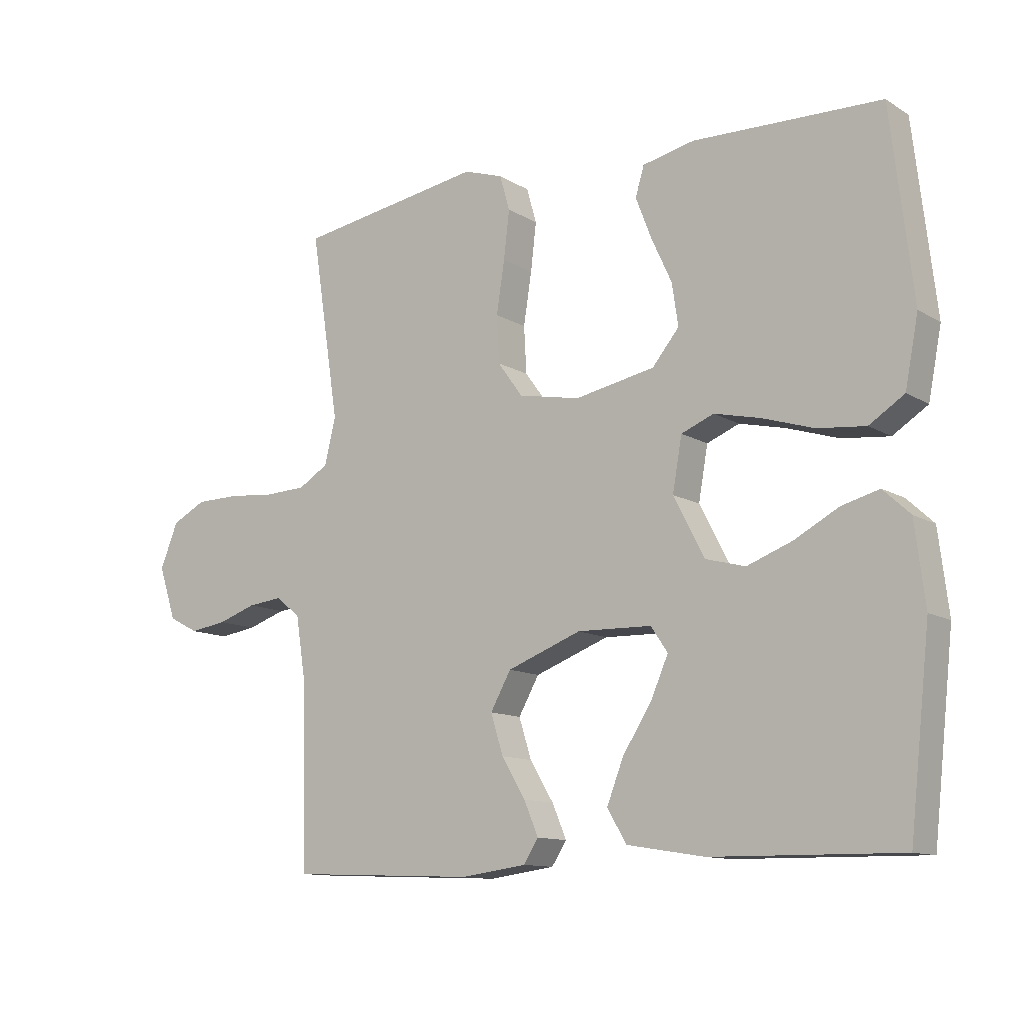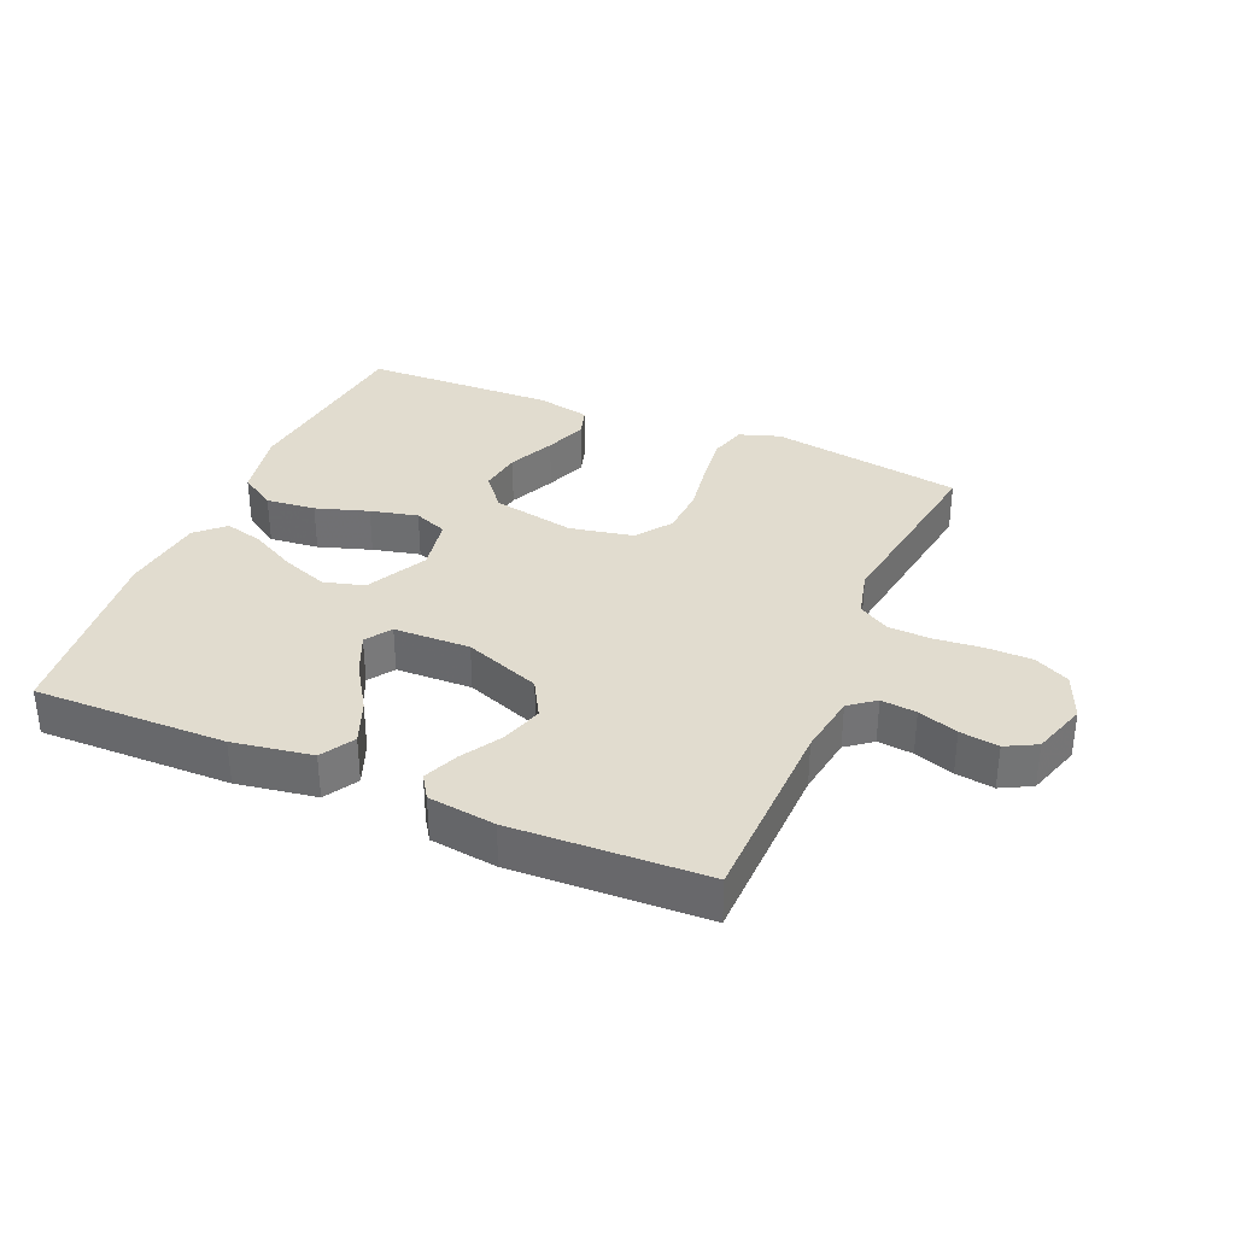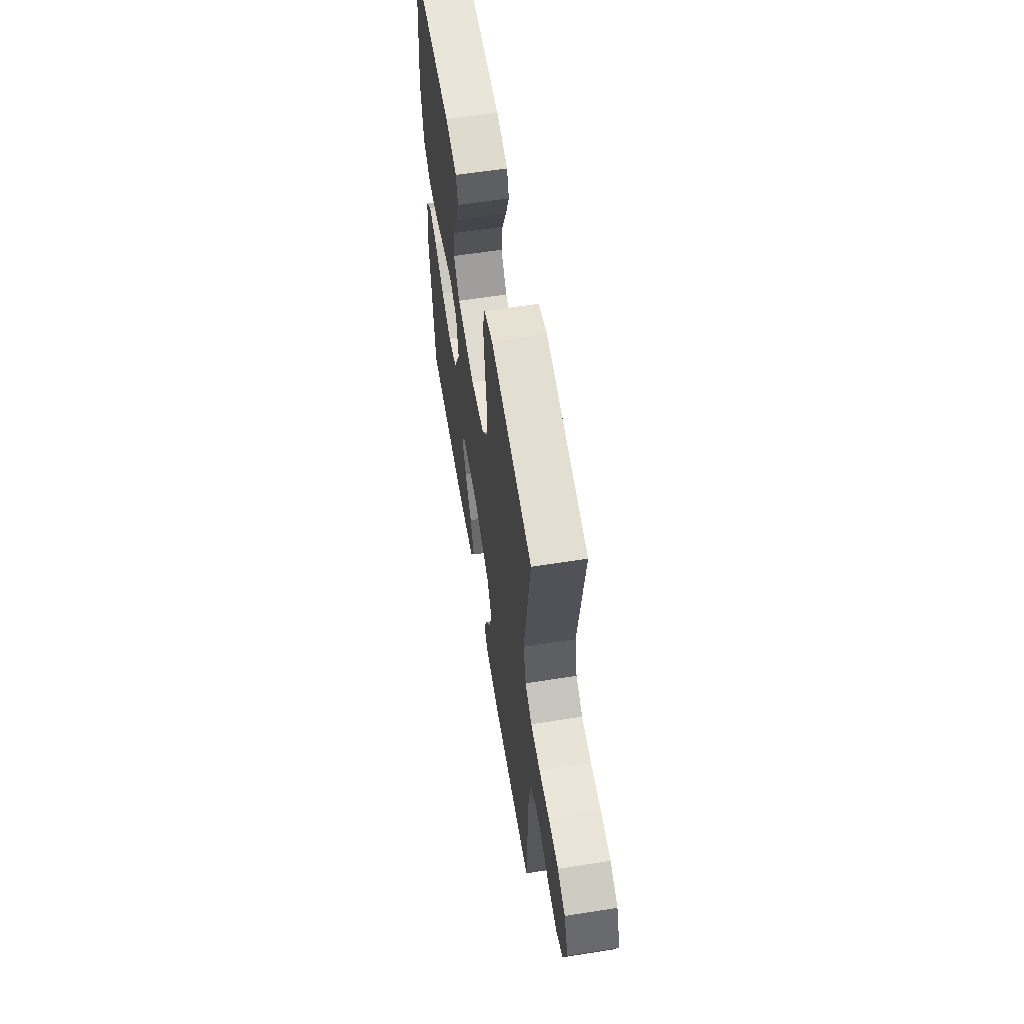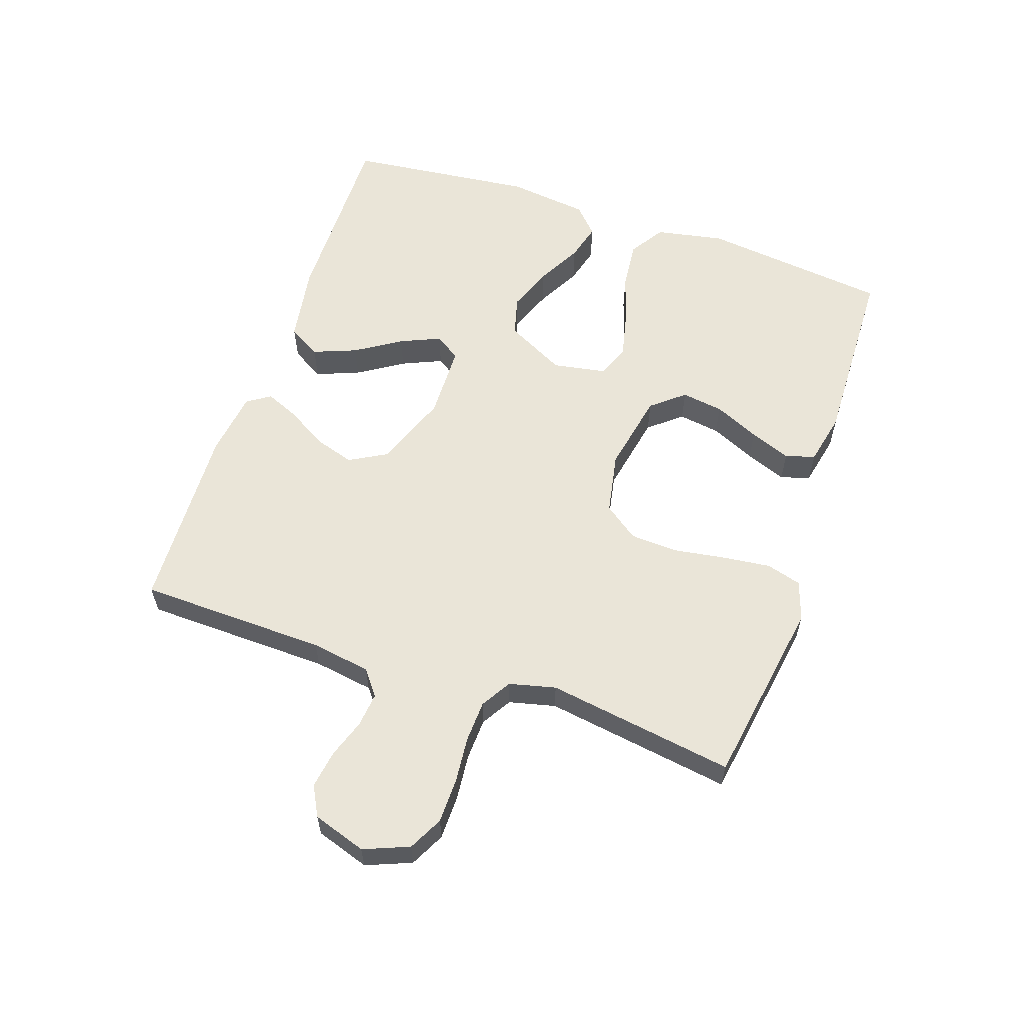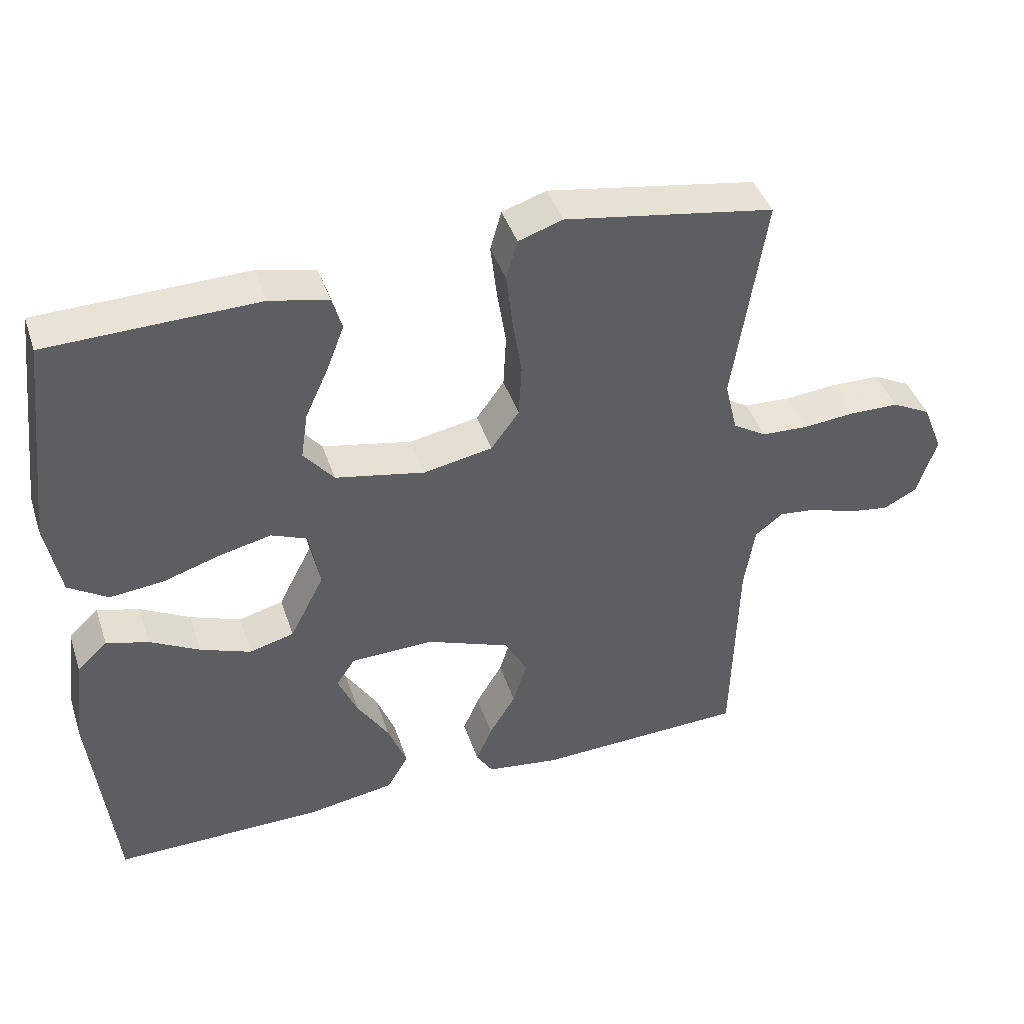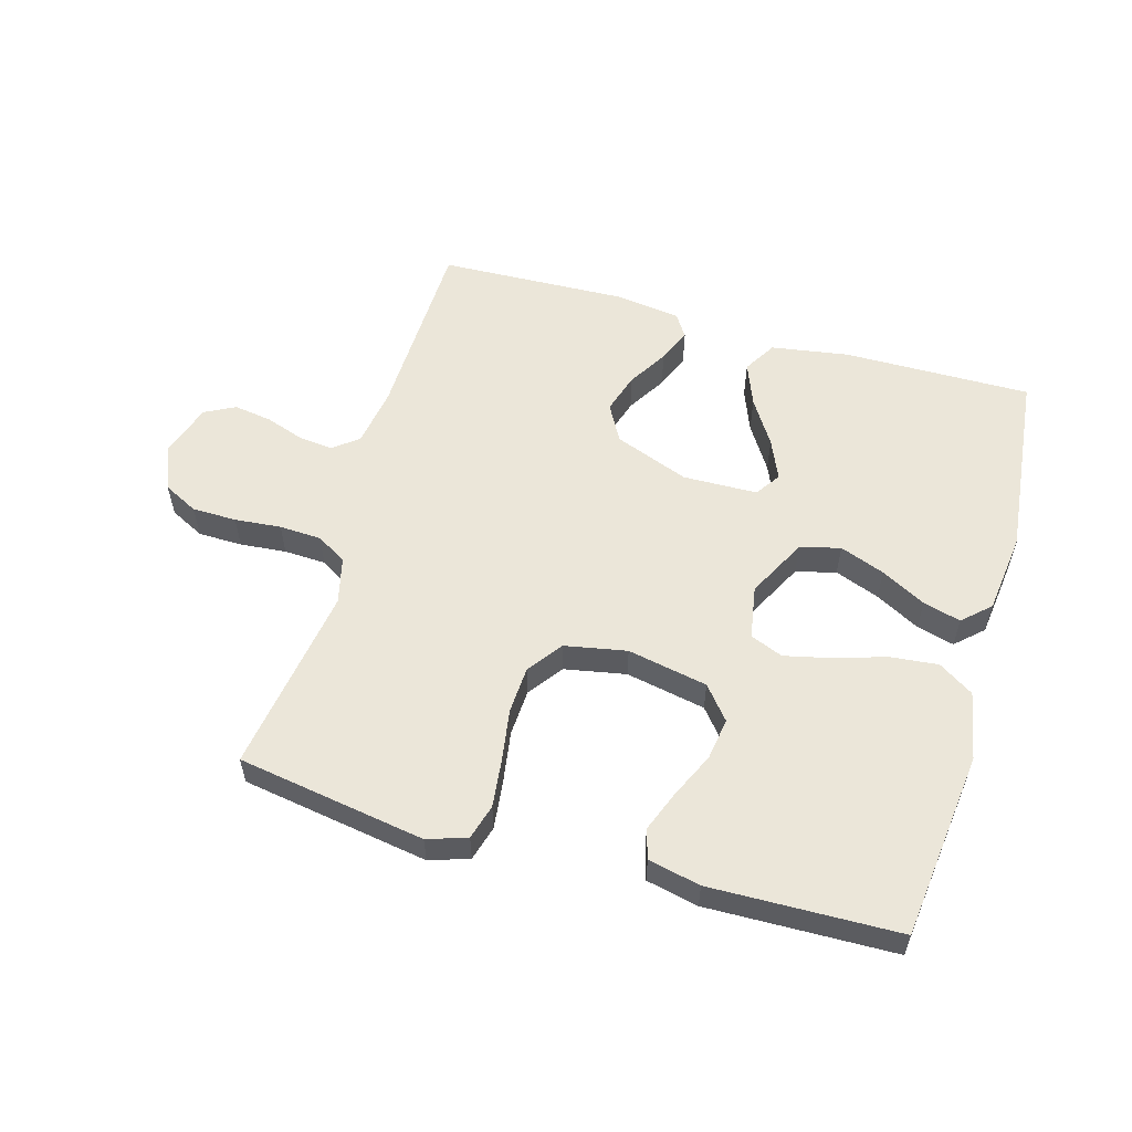
<metadata>
{"format":"obj","ext":"obj","renderer":"f3d","projection":"perspective","resolution":1024,"background":"white","views":[{"elev":-11.7,"azim":35.6,"up":"+Z"},{"elev":34.3,"azim":-157.1,"up":"+Y"},{"elev":59.5,"azim":-99.2,"up":"+Z"},{"elev":59.0,"azim":-71.2,"up":"+Y"},{"elev":42.2,"azim":162.1,"up":"+Z"},{"elev":56.6,"azim":16.1,"up":"+Y"}]}
</metadata>
<code>
v 0.5 0.07 0.5
v 0.535 0.07 0.2
v 0.514 0.07 0.091
v 0.458 0.07 0.055
v 0.381 0.07 0.063
v 0.299 0.07 0.089
v 0.225 0.07 0.106
v 0.173 0.07 0.085
v 0.158 0.07 0
v 0.207 0.07 -0.095
v 0.271 0.07 -0.112
v 0.343 0.07 -0.085
v 0.414 0.07 -0.047
v 0.474 0.07 -0.031
v 0.517 0.07 -0.071
v 0.533 0.07 -0.2
v 0.5 0.07 -0.5
v 0.2 0.07 -0.496
v 0.076 0.07 -0.476
v 0.045 0.07 -0.424
v 0.072 0.07 -0.355
v 0.118 0.07 -0.283
v 0.146 0.07 -0.219
v 0.119 0.07 -0.179
v 0 0.07 -0.176
v -0.119 0.07 -0.221
v -0.152 0.07 -0.28
v -0.132 0.07 -0.344
v -0.094 0.07 -0.407
v -0.071 0.07 -0.461
v -0.095 0.07 -0.498
v -0.2 0.07 -0.512
v -0.5 0.07 -0.5
v -0.508 0.07 -0.2
v -0.523 0.07 -0.105
v -0.563 0.07 -0.074
v -0.618 0.07 -0.08
v -0.68 0.07 -0.101
v -0.74 0.07 -0.11
v -0.788 0.07 -0.085
v -0.816 0.07 0
v -0.787 0.07 0.072
v -0.732 0.07 0.1
v -0.661 0.07 0.101
v -0.587 0.07 0.094
v -0.52 0.07 0.097
v -0.472 0.07 0.126
v -0.454 0.07 0.2
v -0.5 0.07 0.5
v -0.2 0.07 0.548
v -0.137 0.07 0.527
v -0.121 0.07 0.471
v -0.13 0.07 0.394
v -0.143 0.07 0.311
v -0.139 0.07 0.236
v -0.099 0.07 0.181
v 0 0.07 0.162
v 0.128 0.07 0.187
v 0.171 0.07 0.239
v 0.161 0.07 0.306
v 0.128 0.07 0.378
v 0.103 0.07 0.443
v 0.117 0.07 0.49
v 0.2 0.07 0.508
v 0.5 0 0.5
v 0.535 0 0.2
v 0.514 0 0.091
v 0.458 0 0.055
v 0.381 0 0.063
v 0.299 0 0.089
v 0.225 0 0.106
v 0.173 0 0.085
v 0.158 0 0
v 0.207 0 -0.095
v 0.271 0 -0.112
v 0.343 0 -0.085
v 0.414 0 -0.047
v 0.474 0 -0.031
v 0.517 0 -0.071
v 0.533 0 -0.2
v 0.5 0 -0.5
v 0.2 0 -0.496
v 0.076 0 -0.476
v 0.045 0 -0.424
v 0.072 0 -0.355
v 0.118 0 -0.283
v 0.146 0 -0.219
v 0.119 0 -0.179
v 0 0 -0.176
v -0.119 0 -0.221
v -0.152 0 -0.28
v -0.132 0 -0.344
v -0.094 0 -0.407
v -0.071 0 -0.461
v -0.095 0 -0.498
v -0.2 0 -0.512
v -0.5 0 -0.5
v -0.508 0 -0.2
v -0.523 0 -0.105
v -0.563 0 -0.074
v -0.618 0 -0.08
v -0.68 0 -0.101
v -0.74 0 -0.11
v -0.788 0 -0.085
v -0.816 0 0
v -0.787 0 0.072
v -0.732 0 0.1
v -0.661 0 0.101
v -0.587 0 0.094
v -0.52 0 0.097
v -0.472 0 0.126
v -0.454 0 0.2
v -0.5 0 0.5
v -0.2 0 0.548
v -0.137 0 0.527
v -0.121 0 0.471
v -0.13 0 0.394
v -0.143 0 0.311
v -0.139 0 0.236
v -0.099 0 0.181
v 0 0 0.162
v 0.128 0 0.187
v 0.171 0 0.239
v 0.161 0 0.306
v 0.128 0 0.378
v 0.103 0 0.443
v 0.117 0 0.49
v 0.2 0 0.508
f 60 61 62 63
f 60 63 64 1
f 51 52 53 54
f 49 50 51 54
f 48 49 54 55
f 47 48 55 56
f 42 43 44 45
f 42 45 46
f 41 42 46
f 40 41 46
f 37 38 39 40
f 36 37 40 46
f 35 36 46 47
f 31 32 33 34
f 28 29 30 31
f 27 28 31 34
f 26 27 34 35
f 19 20 21 22
f 19 22 23
f 18 19 23
f 17 18 23
f 16 17 23 24
f 12 13 14 15
f 11 12 15 16
f 10 11 16 24
f 3 4 5 6
f 3 6 7
f 2 3 7
f 59 60 1 2
f 58 59 2 7
f 57 58 7 8
f 56 57 8 9
f 25 26 35 47
f 24 25 47 56
f 9 10 24 56
f 127 126 125 124
f 65 128 127 124
f 118 117 116 115
f 118 115 114 113
f 119 118 113 112
f 120 119 112 111
f 109 108 107 106
f 110 109 106
f 110 106 105
f 110 105 104
f 104 103 102 101
f 110 104 101 100
f 111 110 100 99
f 98 97 96 95
f 95 94 93 92
f 98 95 92 91
f 99 98 91 90
f 86 85 84 83
f 87 86 83
f 87 83 82
f 87 82 81
f 88 87 81 80
f 79 78 77 76
f 80 79 76 75
f 88 80 75 74
f 70 69 68 67
f 71 70 67
f 71 67 66
f 66 65 124 123
f 71 66 123 122
f 72 71 122 121
f 73 72 121 120
f 111 99 90 89
f 120 111 89 88
f 120 88 74 73
f 1 65 66 2
f 2 66 67 3
f 3 67 68 4
f 4 68 69 5
f 5 69 70 6
f 6 70 71 7
f 7 71 72 8
f 8 72 73 9
f 9 73 74 10
f 10 74 75 11
f 11 75 76 12
f 12 76 77 13
f 13 77 78 14
f 14 78 79 15
f 15 79 80 16
f 16 80 81 17
f 17 81 82 18
f 18 82 83 19
f 19 83 84 20
f 20 84 85 21
f 21 85 86 22
f 22 86 87 23
f 23 87 88 24
f 24 88 89 25
f 25 89 90 26
f 26 90 91 27
f 27 91 92 28
f 28 92 93 29
f 29 93 94 30
f 30 94 95 31
f 31 95 96 32
f 32 96 97 33
f 33 97 98 34
f 34 98 99 35
f 35 99 100 36
f 36 100 101 37
f 37 101 102 38
f 38 102 103 39
f 39 103 104 40
f 40 104 105 41
f 41 105 106 42
f 42 106 107 43
f 43 107 108 44
f 44 108 109 45
f 45 109 110 46
f 46 110 111 47
f 47 111 112 48
f 48 112 113 49
f 49 113 114 50
f 50 114 115 51
f 51 115 116 52
f 52 116 117 53
f 53 117 118 54
f 54 118 119 55
f 55 119 120 56
f 56 120 121 57
f 57 121 122 58
f 58 122 123 59
f 59 123 124 60
f 60 124 125 61
f 61 125 126 62
f 62 126 127 63
f 63 127 128 64
f 64 128 65 1

</code>
